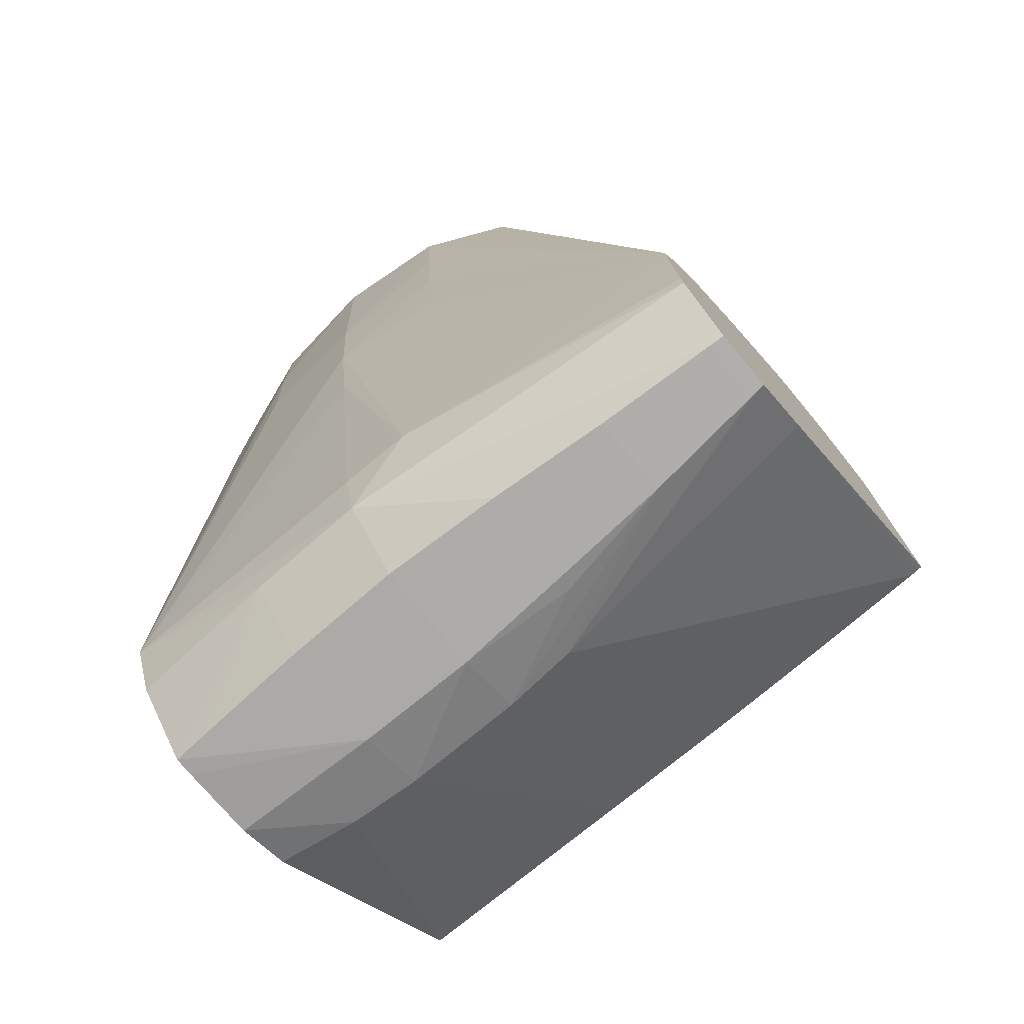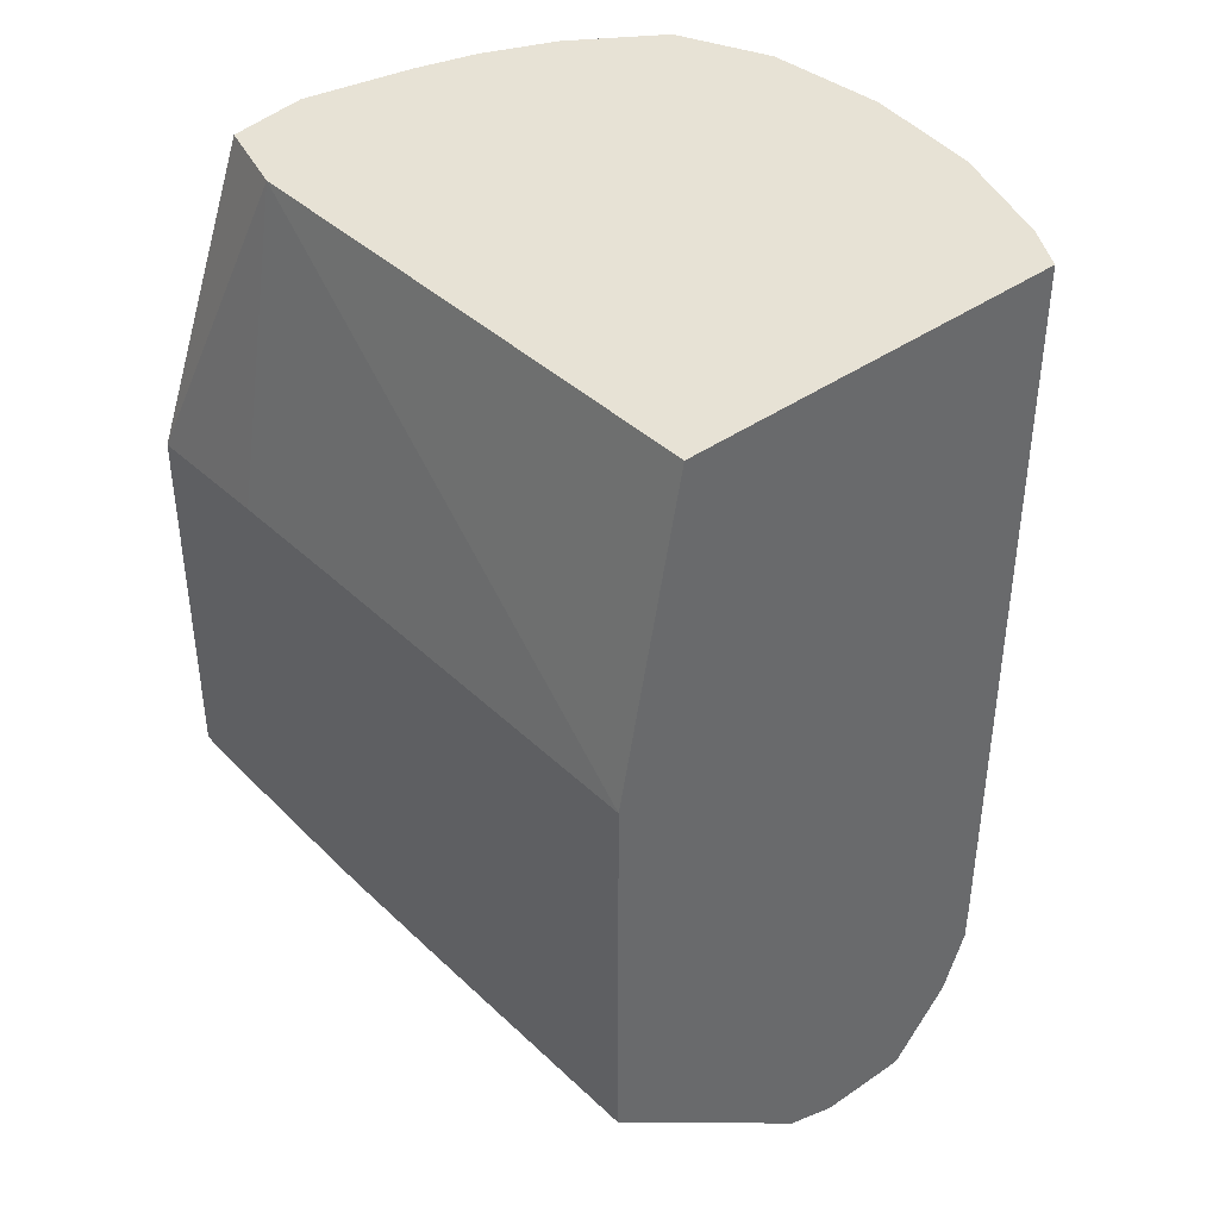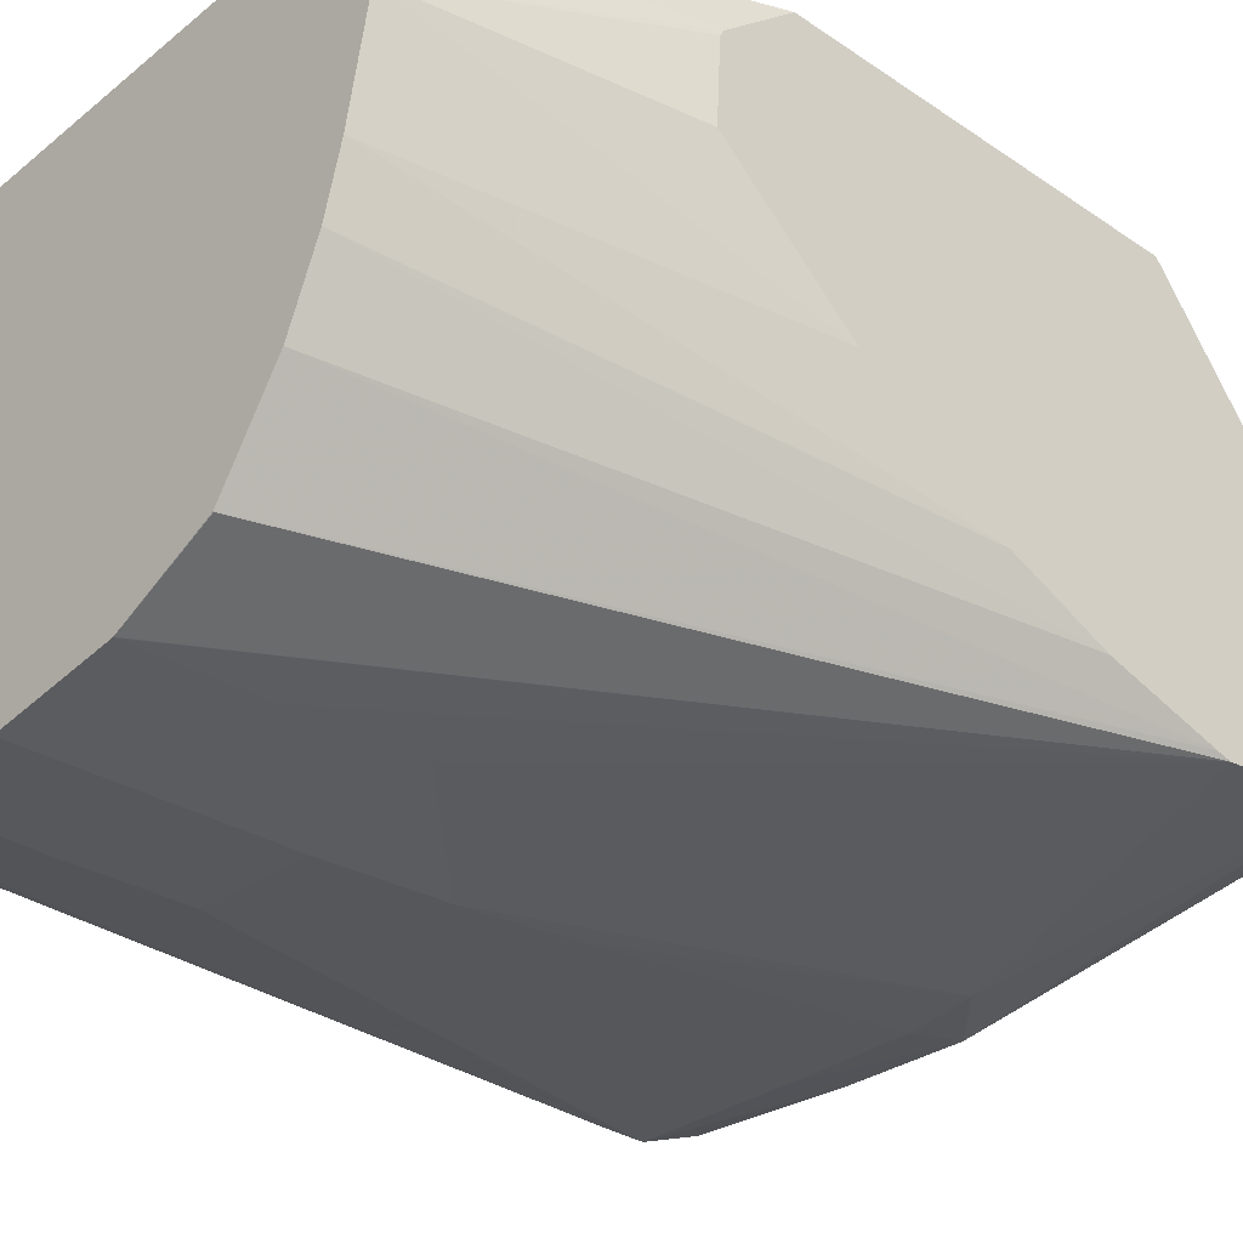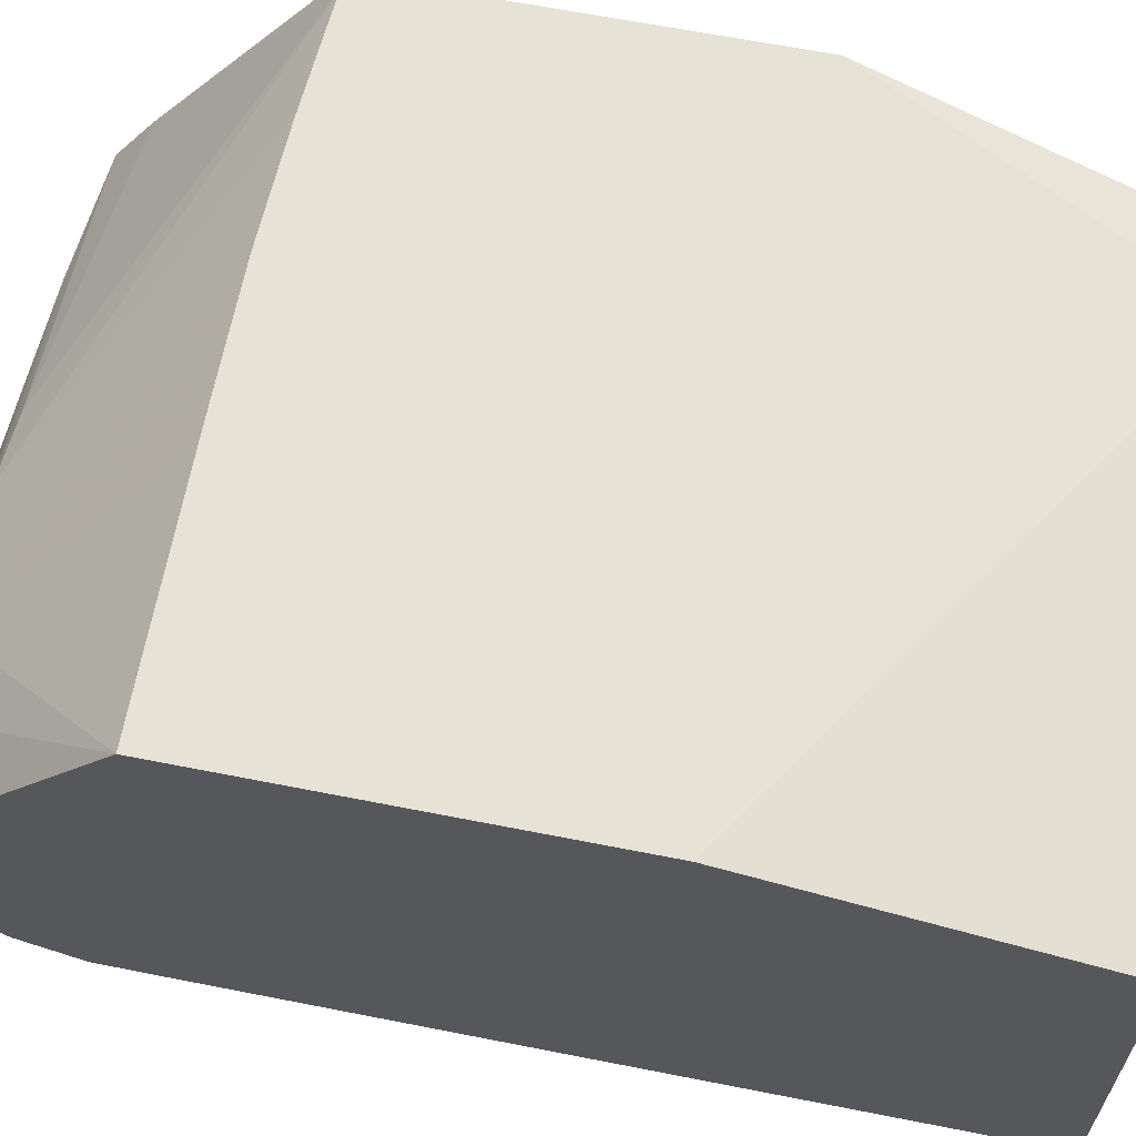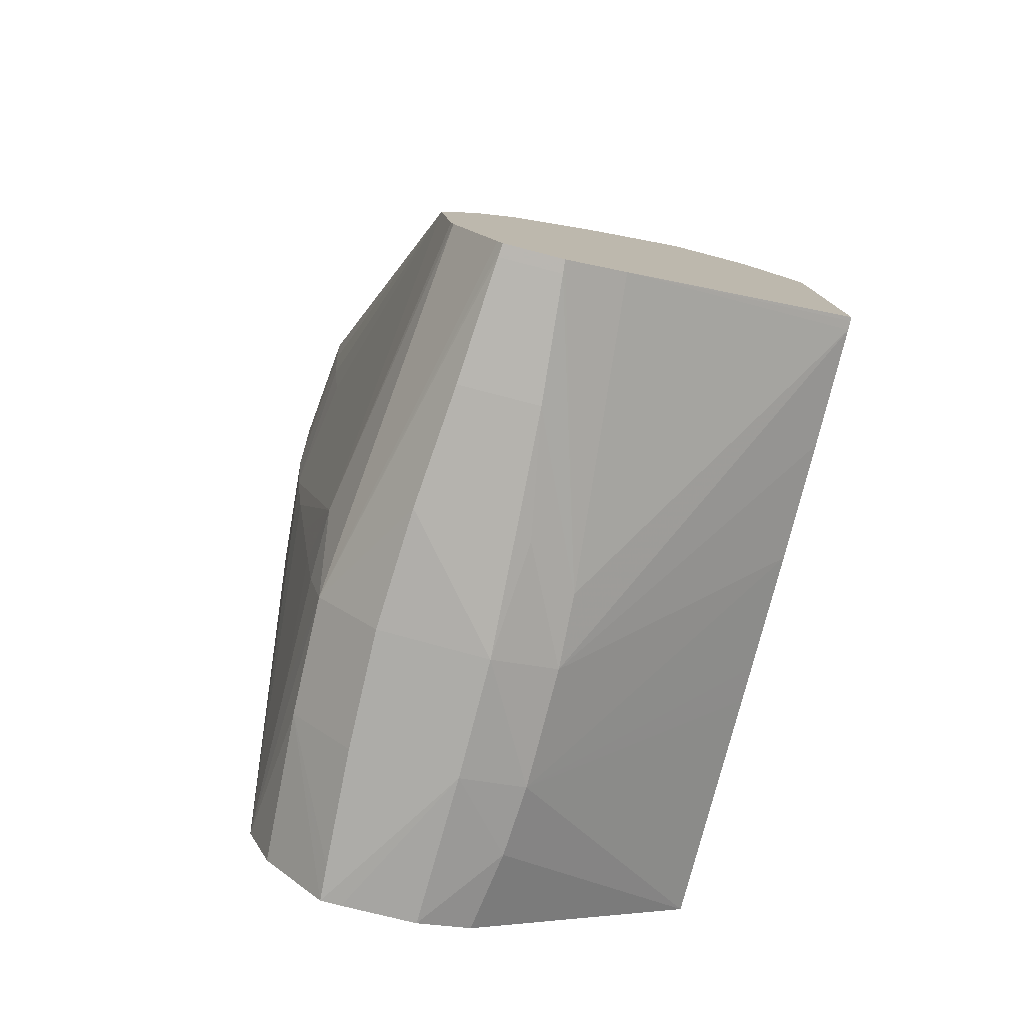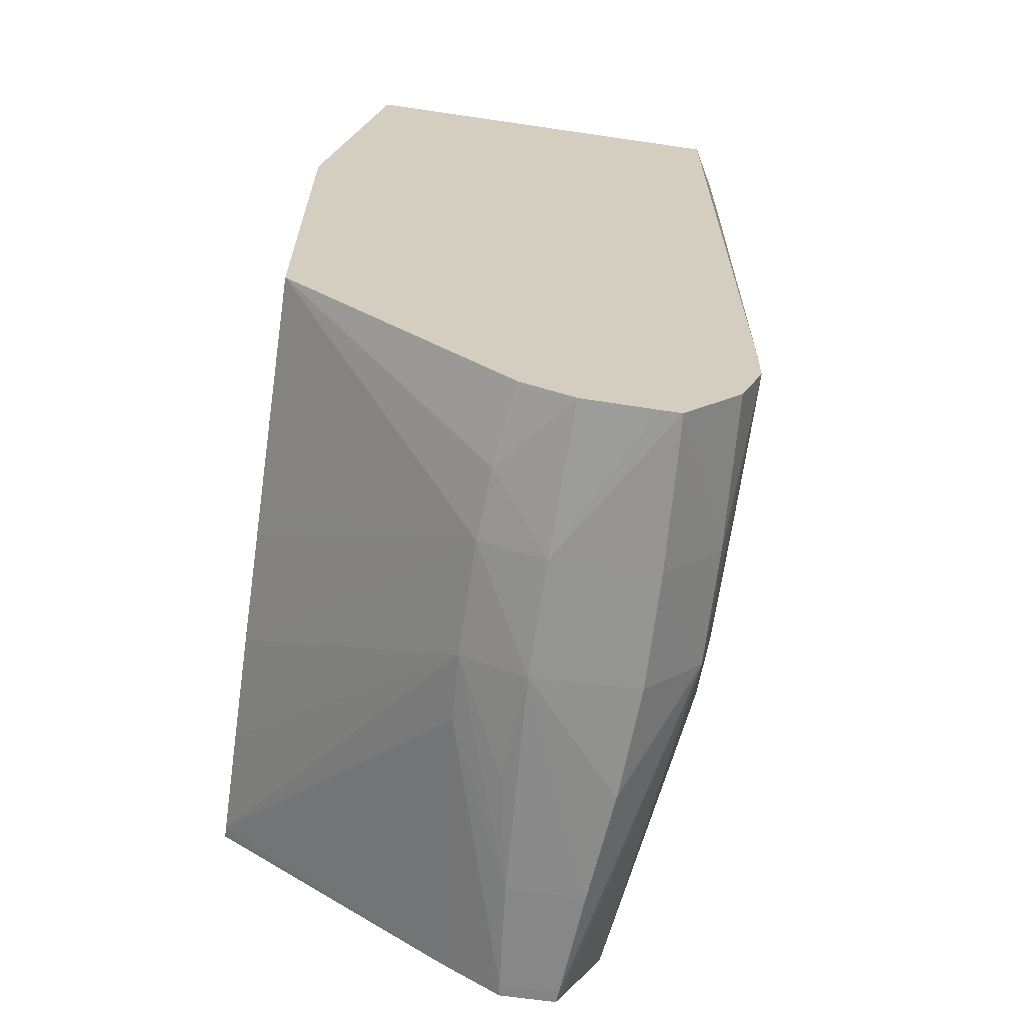
<metadata>
{"format":"obj","ext":"obj","renderer":"f3d","projection":"perspective","resolution":1024,"background":"white","views":[{"elev":-75.7,"azim":-140.2,"up":"+Y"},{"elev":40.5,"azim":49.4,"up":"+Y"},{"elev":-33.6,"azim":-132.8,"up":"+Z"},{"elev":63.5,"azim":101.3,"up":"+Z"},{"elev":-78.6,"azim":-104.5,"up":"+Y"},{"elev":-65.1,"azim":81.6,"up":"+Y"}]}
</metadata>
<code>
v -0.008217 -0.06877 -0.0266
v -0.007971 -0.06879 -0.02662
v -0.008217 -0.06877 -0.0255
v -0.008217 -0.06862 -0.0267
v -0.001127 -0.06769 -0.02822
v -0.005689 -0.0689 -0.02677
v -0.007971 -0.06879 -0.02548
v -0.00251 -0.06845 -0.02382
v -0.008217 -0.06809 -0.02449
v -0.008217 -0.06728 -0.02751
v -0.002459 -0.06639 -0.02846
v -0.001127 -0.06655 -0.02848
v 0.001153 -0.06647 -0.02847
v 0.004105 -0.06629 -0.02845
v 0.001153 -0.0676 -0.02816
v 0.001153 -0.06883 -0.02702
v -0.001127 -0.06891 -0.02707
v -0.003408 -0.06895 -0.02697
v -0.001127 -0.06901 -0.025
v -0.005689 -0.0689 -0.02526
v -0.008217 -0.068 -0.02437
v -0.001127 -0.06852 -0.02375
v -0.007971 -0.06464 -0.01975
v -0.008217 -0.06703 -0.02756
v -0.001127 -0.06043 -0.02928
v -0.001127 -0.06271 -0.02899
v -0.001127 -0.06499 -0.02869
v -0.008217 -0.06499 -0.02781
v -0.001127 -0.05815 -0.02956
v 0.004105 -0.06549 -0.02846
v 0.004105 -0.06743 -0.02799
v 0.001153 -0.05587 -0.02955
v 0.001153 -0.05359 -0.02965
v 0.004105 -0.06872 -0.02685
v 0.003435 -0.06874 -0.02689
v 0.001153 -0.06893 -0.025
v 0.001153 -0.06852 -0.02375
v -0.003325 -0.06886 -0.02483
v -0.008142 -0.06461 -0.01975
v -0.008217 -0.0646 -0.01975
v -0.003408 -0.06482 -0.01975
v -0.005689 -0.06476 -0.01975
v -0.008217 -0.06475 -0.02775
v -0.005134 -0.0513 -0.02891
v -0.00513 -0.05131 -0.02892
v -0.003415 -0.0513 -0.02971
v -0.003408 -0.0513 -0.02971
v -0.003408 -0.05131 -0.02971
v -0.003408 -0.05359 -0.0296
v -0.003408 -0.05587 -0.02943
v -0.003408 -0.05815 -0.02922
v -0.001127 -0.05587 -0.02974
v 0.003245 -0.05359 -0.02894
v 0.003254 -0.05131 -0.02894
v 0.004105 -0.05131 -0.02846
v -0.001127 -0.05359 -0.02984
v -0.001127 -0.05131 -0.02995
v 0.001153 -0.05131 -0.02968
v 0.004105 -0.06872 -0.02646
v 0.004105 -0.06869 -0.02505
v 0.002527 -0.06845 -0.02383
v 0.004105 -0.06471 -0.01975
v -0.0004399 -0.06479 -0.01975
v -0.001127 -0.0648 -0.01975
v -0.008217 -0.05746 -0.01975
v -0.008217 -0.06271 -0.02719
v -0.006216 -0.0513 -0.02728
v -0.001127 -0.0513 -0.02995
v 0.001153 -0.0513 -0.02968
v 0.003245 -0.0513 -0.02894
v 0.003253 -0.0513 -0.02894
v 0.004105 -0.0513 -0.02846
v 0.004105 -0.0683 -0.02404
v 0.004048 -0.06831 -0.02403
v 0.004105 -0.05735 -0.01975
v -0.005689 -0.0574 -0.01975
v -0.005689 -0.0513 -0.02079
v -0.007219 -0.0513 -0.02121
v -0.008217 -0.05618 -0.02088
v -0.008217 -0.06094 -0.02643
v -0.006775 -0.0513 -0.02593
v 0.004105 -0.0513 -0.02092
v -0.003408 -0.05738 -0.01975
v -0.007468 -0.0513 -0.02272
v -0.008217 -0.05611 -0.02101
v -0.008217 -0.05838 -0.02468
v -0.007078 -0.0513 -0.02479
v -0.008217 -0.05603 -0.02256
f 1 2 7
f 1 7 3
f 1 3 9
f 1 9 21
f 1 21 40
f 1 40 65
f 1 65 79
f 1 79 85
f 1 85 88
f 1 88 86
f 1 86 80
f 1 80 66
f 1 66 43
f 1 43 28
f 1 28 24
f 1 24 10
f 1 10 4
f 1 4 5
f 1 5 2
f 2 6 20
f 2 20 7
f 2 5 6
f 3 7 8
f 3 8 9
f 4 10 5
f 5 10 11
f 5 11 12
f 5 12 13
f 5 13 14
f 5 14 15
f 5 15 16
f 5 16 17
f 5 17 18
f 5 18 6
f 6 18 19
f 6 19 20
f 7 20 8
f 8 21 9
f 8 20 22
f 8 22 23
f 8 23 21
f 10 24 11
f 11 25 26
f 11 26 27
f 11 27 12
f 11 24 28
f 11 28 29
f 11 29 25
f 12 27 13
f 13 27 26
f 13 26 25
f 13 25 14
f 14 30 55
f 14 55 72
f 14 72 82
f 14 82 75
f 14 75 62
f 14 62 73
f 14 73 60
f 14 60 59
f 14 59 34
f 14 34 31
f 14 31 15
f 14 25 29
f 14 29 32
f 14 32 33
f 14 33 30
f 15 31 34
f 15 34 35
f 15 35 16
f 16 35 34
f 16 34 36
f 16 36 19
f 16 19 17
f 17 19 18
f 19 36 37
f 19 37 22
f 19 22 38
f 19 38 20
f 20 38 22
f 21 23 39
f 21 39 40
f 22 37 41
f 22 41 42
f 22 42 23
f 23 42 41
f 23 41 64
f 23 64 63
f 23 63 62
f 23 62 75
f 23 75 83
f 23 83 76
f 23 76 65
f 23 65 40
f 23 40 39
f 28 43 44
f 28 44 45
f 28 45 46
f 28 46 47
f 28 47 48
f 28 48 49
f 28 49 50
f 28 50 51
f 28 51 29
f 29 51 50
f 29 50 52
f 29 52 32
f 30 33 53
f 30 53 54
f 30 54 55
f 32 52 56
f 32 56 33
f 33 56 57
f 33 57 58
f 33 58 53
f 34 59 36
f 36 59 60
f 36 60 61
f 36 61 37
f 37 61 62
f 37 62 63
f 37 63 64
f 37 64 41
f 43 66 67
f 43 67 44
f 44 67 81
f 44 81 87
f 44 87 84
f 44 84 78
f 44 78 77
f 44 77 82
f 44 82 72
f 44 72 71
f 44 71 70
f 44 70 69
f 44 69 68
f 44 68 47
f 44 47 46
f 44 46 45
f 47 68 57
f 47 57 48
f 48 57 56
f 48 56 52
f 48 52 49
f 49 52 50
f 53 58 54
f 54 58 69
f 54 69 70
f 54 70 71
f 54 71 55
f 55 71 72
f 57 68 69
f 57 69 58
f 60 73 74
f 60 74 61
f 61 74 62
f 62 74 73
f 65 76 77
f 65 77 78
f 65 78 79
f 66 80 81
f 66 81 67
f 75 82 77
f 75 77 83
f 76 83 77
f 78 84 79
f 79 84 85
f 80 86 87
f 80 87 81
f 84 87 86
f 84 86 88
f 84 88 85

</code>
